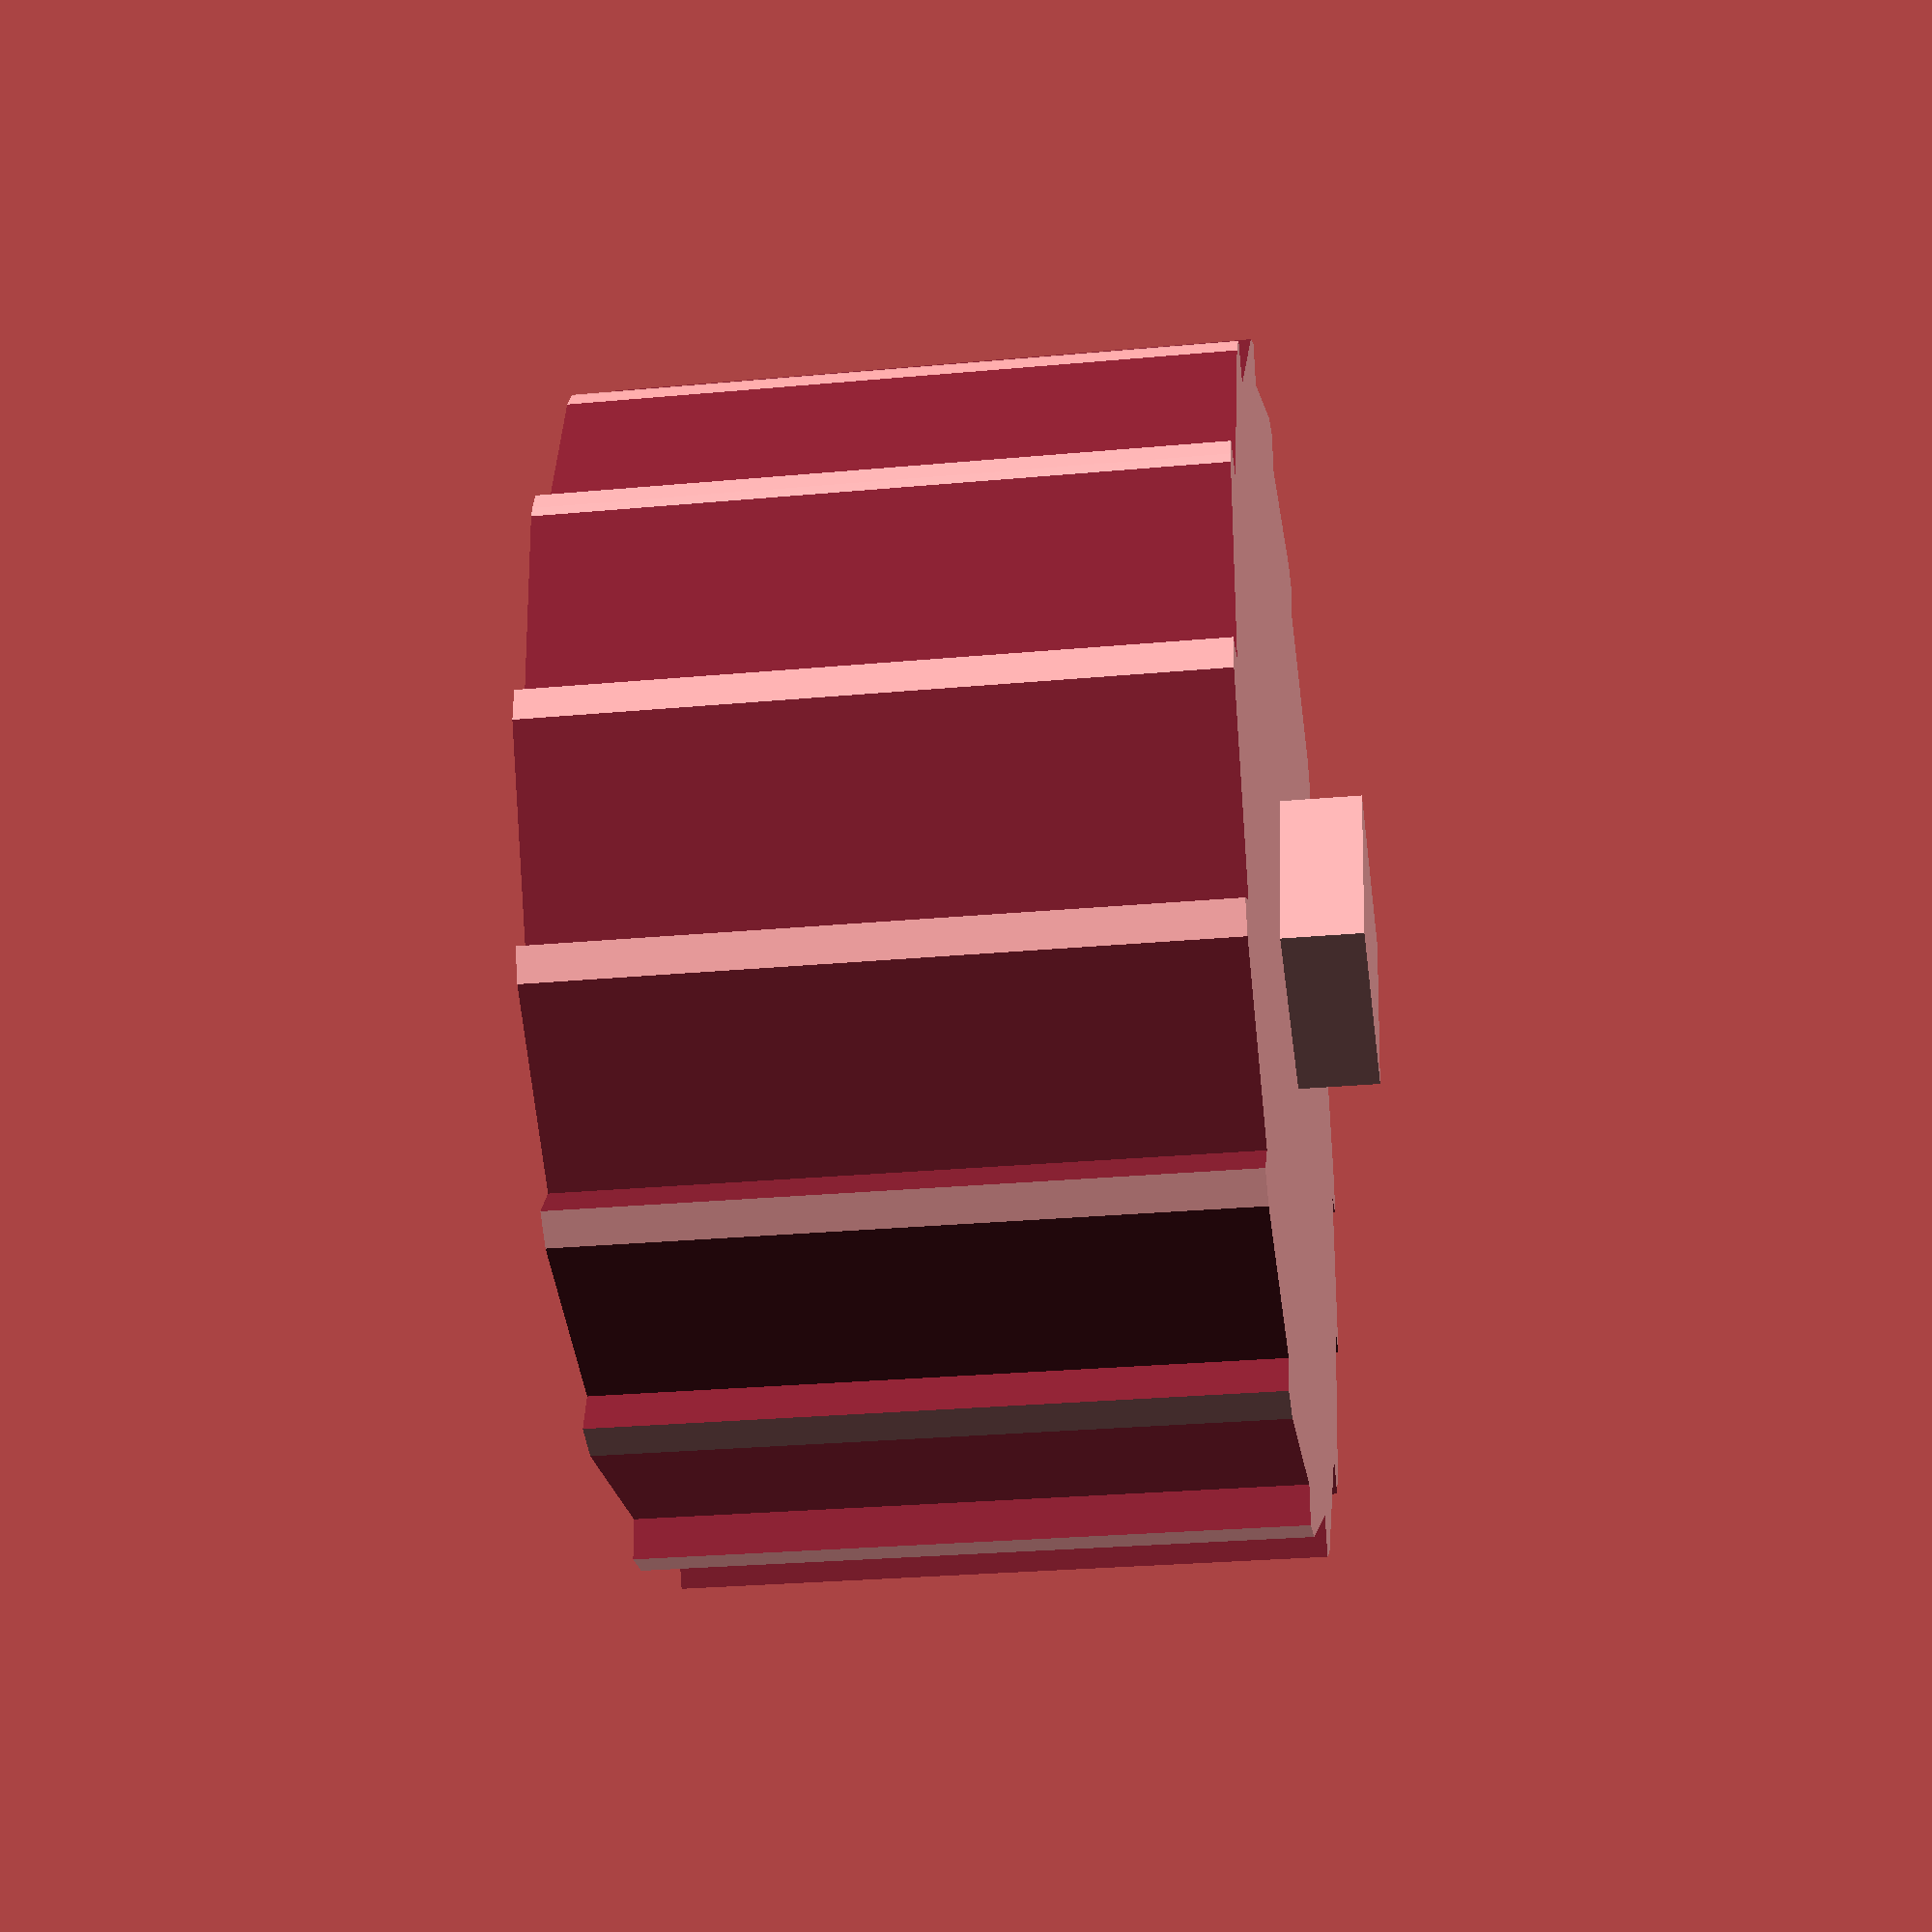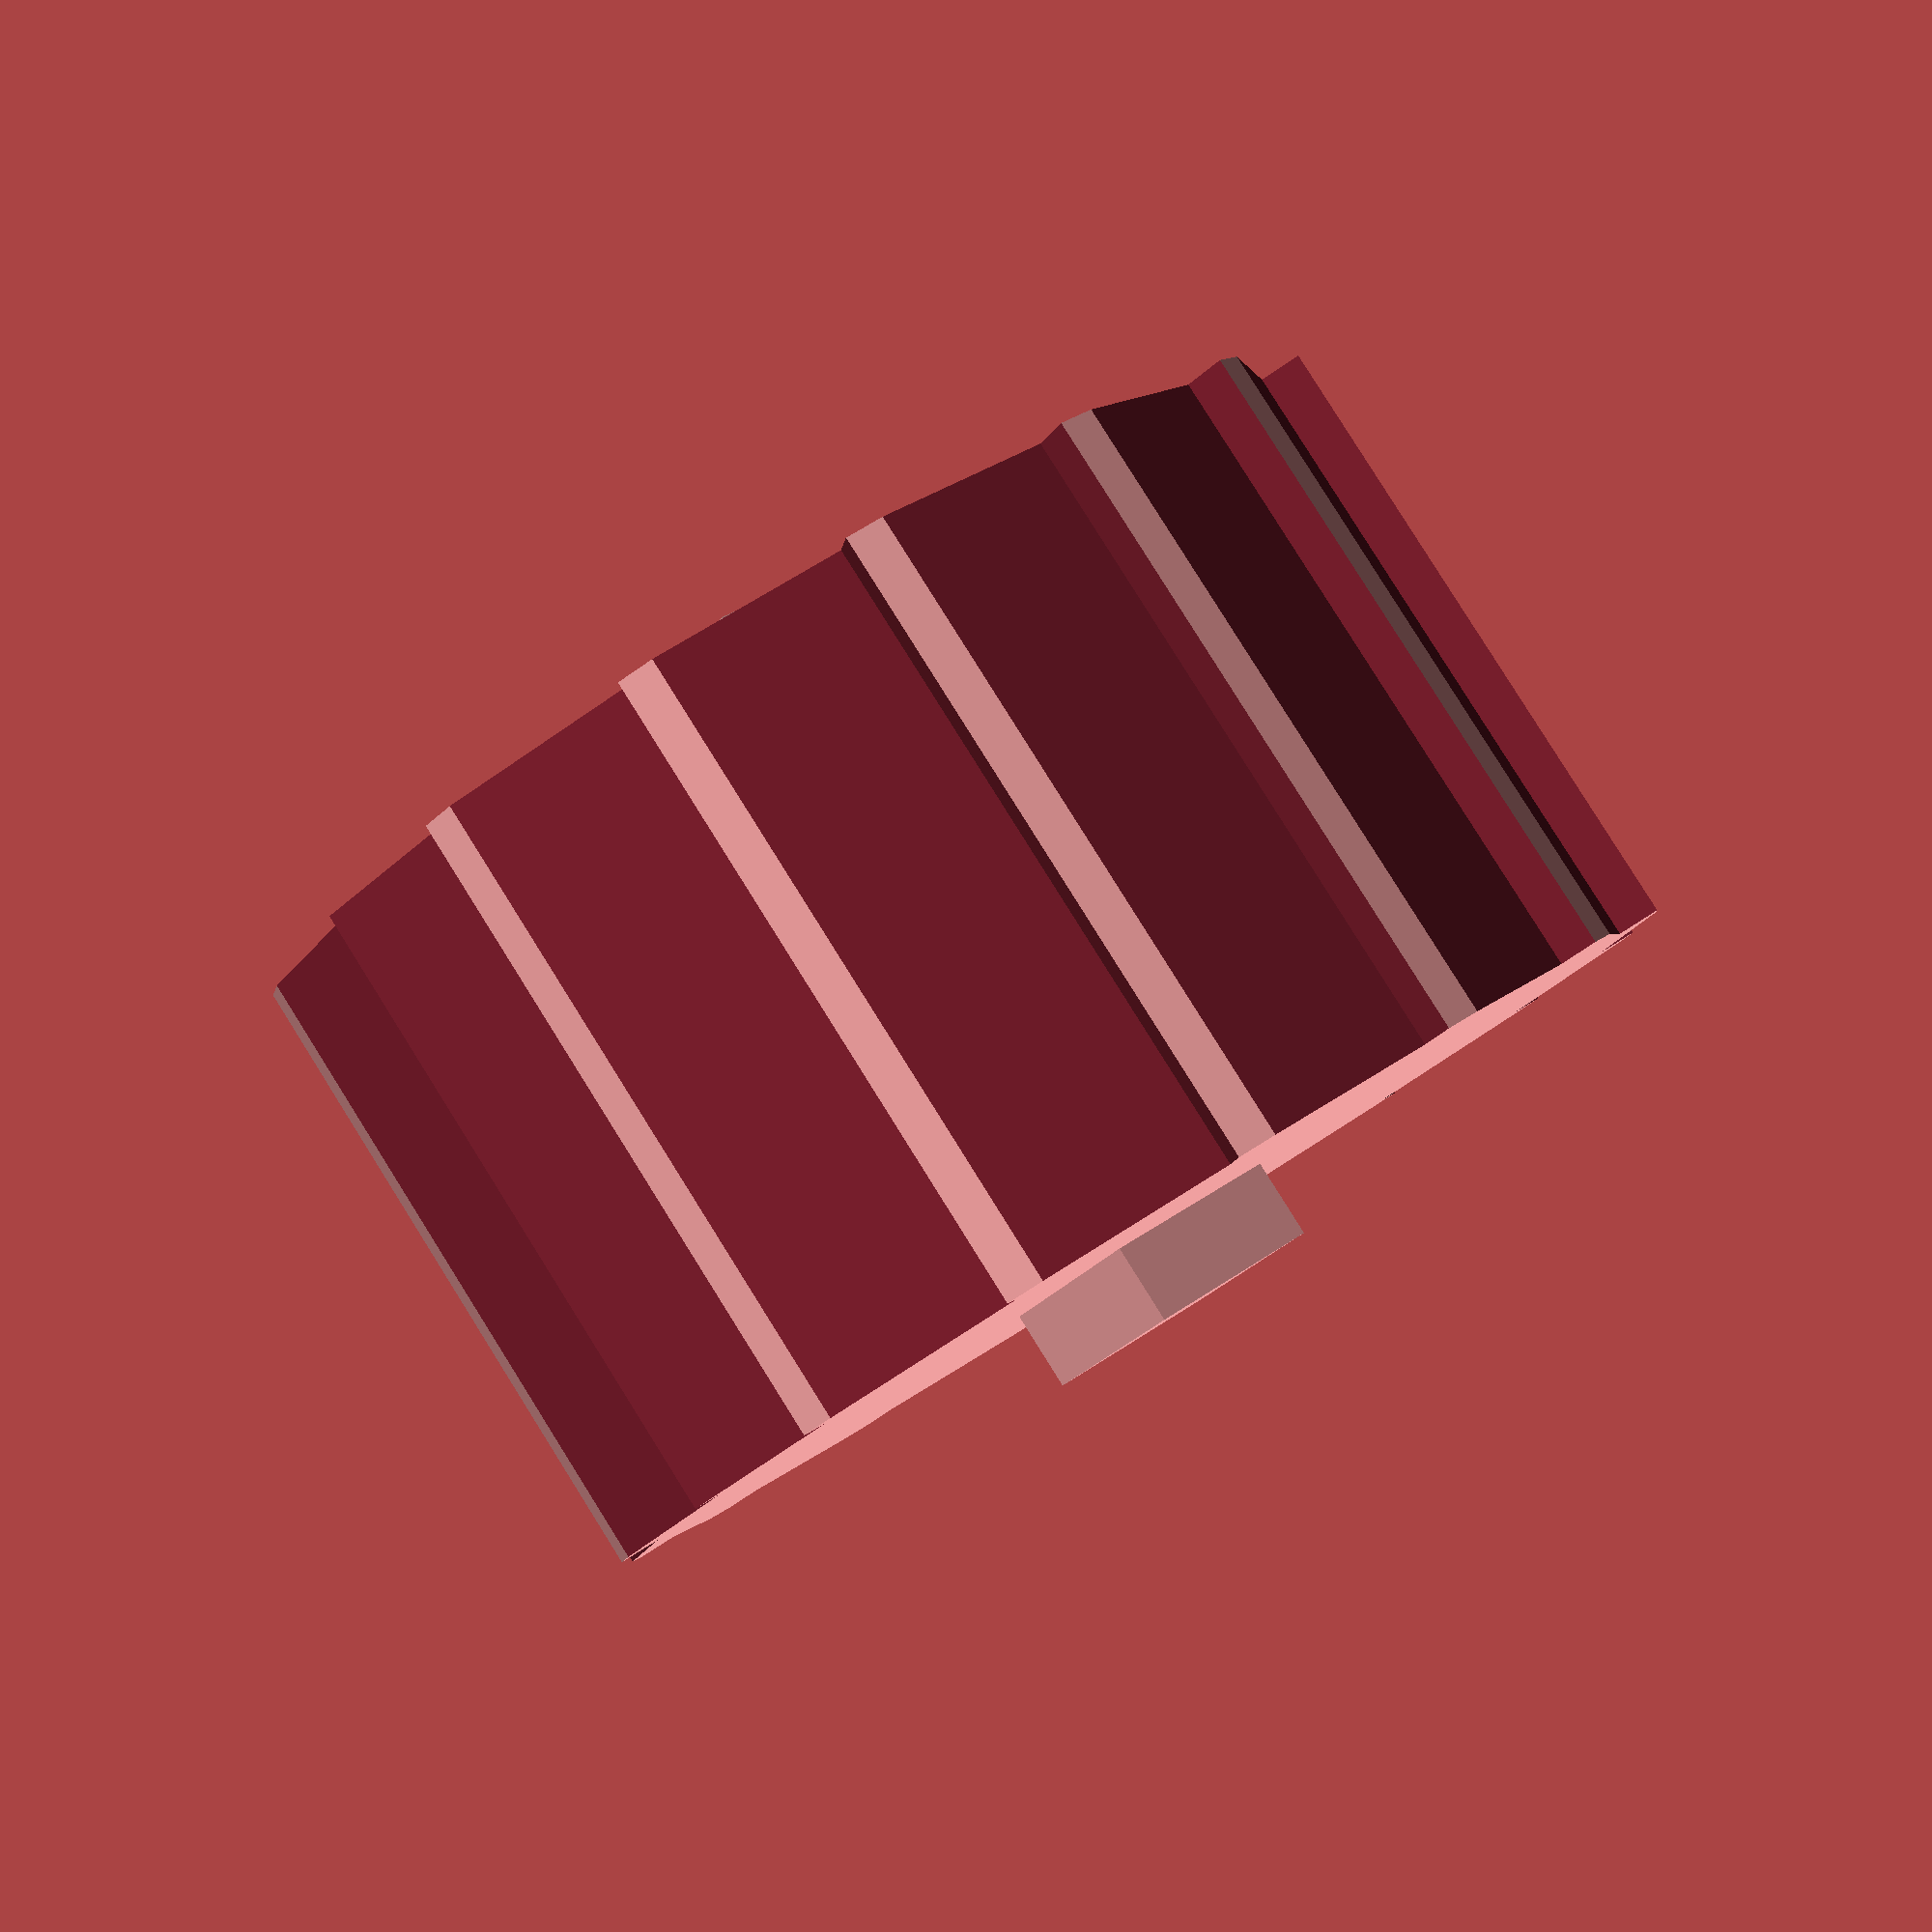
<openscad>
size = 32;//block=32 //item=8


cube([size * 0.25, size * 0.25, size * 1], center = true);//shaft

difference() {
  cylinder(h = size * 0.8, d = size * 1.5, center = true);

  union() {
    count = 16;
    for(i = [0:1:count - 1]) {
      rotate([365 / count * i, 90, 0]) {
        translate([0, 0, size * 0.8]) {
          rotate([20, 0, 0]) {
            cube([size * 1, size * 0.5, size * 0.11], center = true);
          }
          ;//rotate
        }
        ;//translate
      }
      ;//rotate
    }
    ;//for
  }
  ;//union

}
;//difference

</openscad>
<views>
elev=207.4 azim=340.0 roll=81.9 proj=p view=solid
elev=96.2 azim=33.6 roll=212.1 proj=p view=wireframe
</views>
